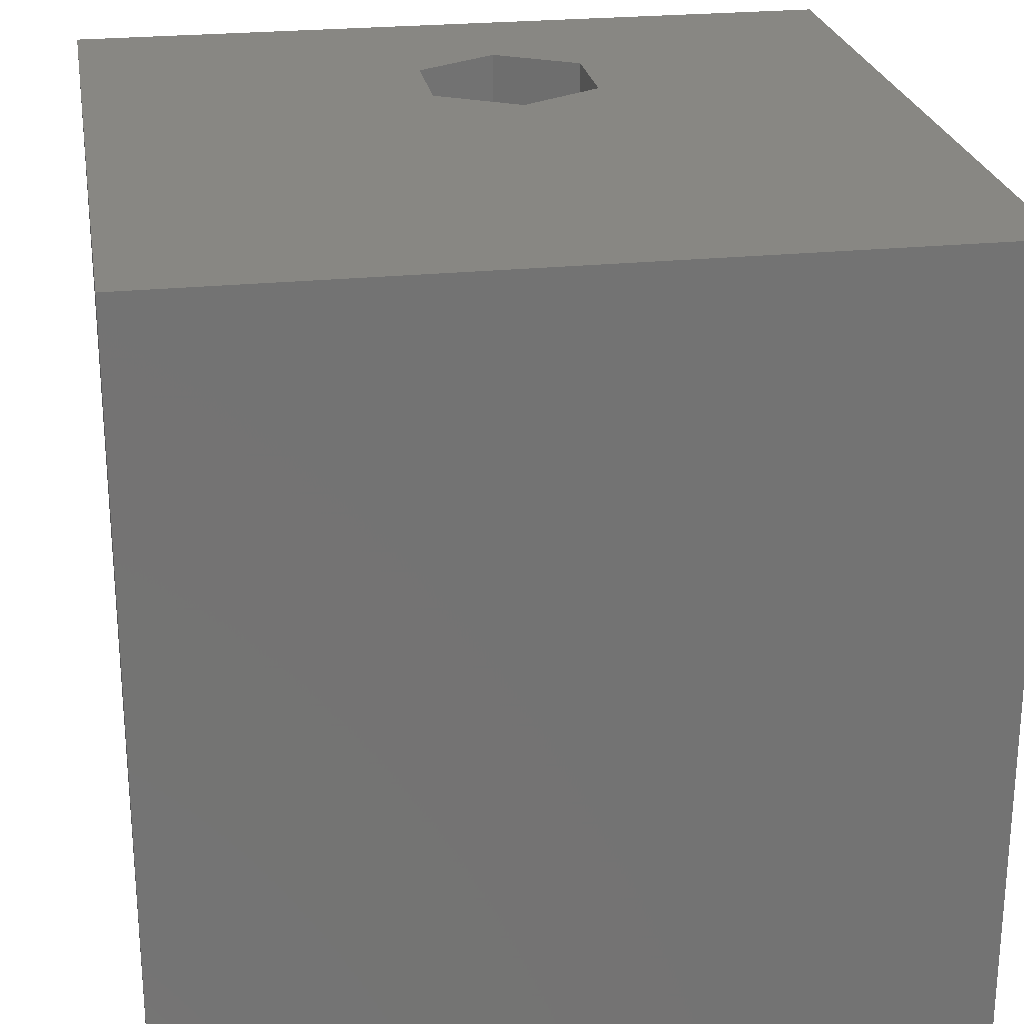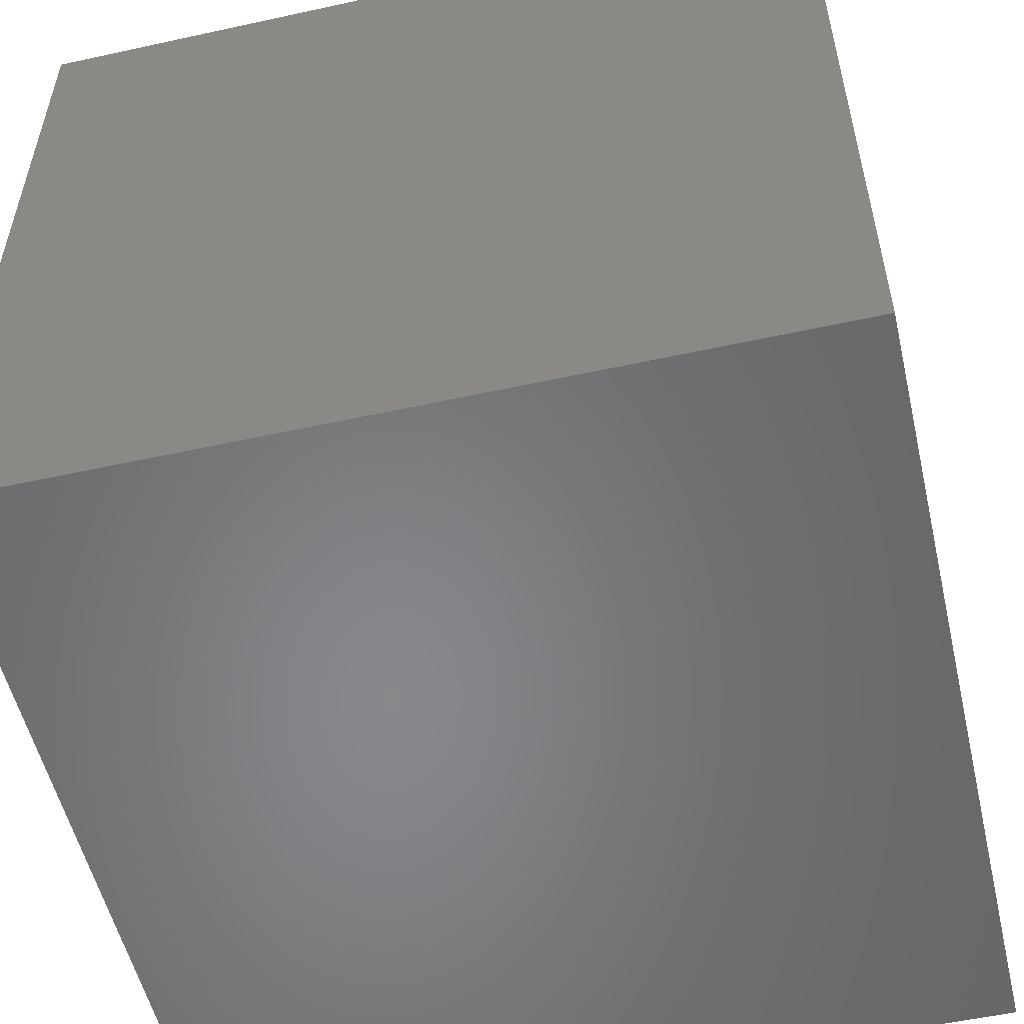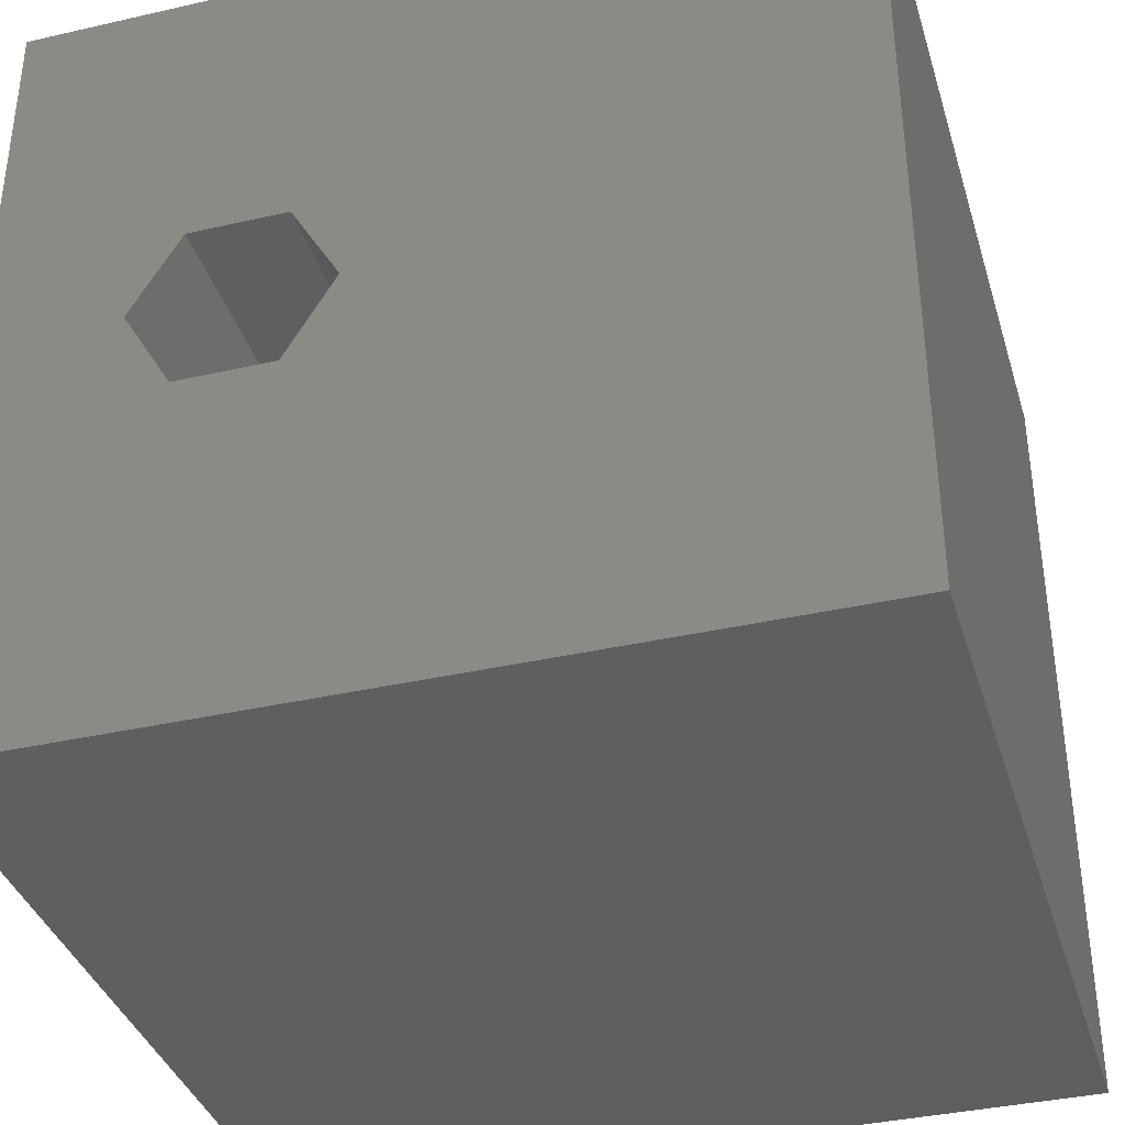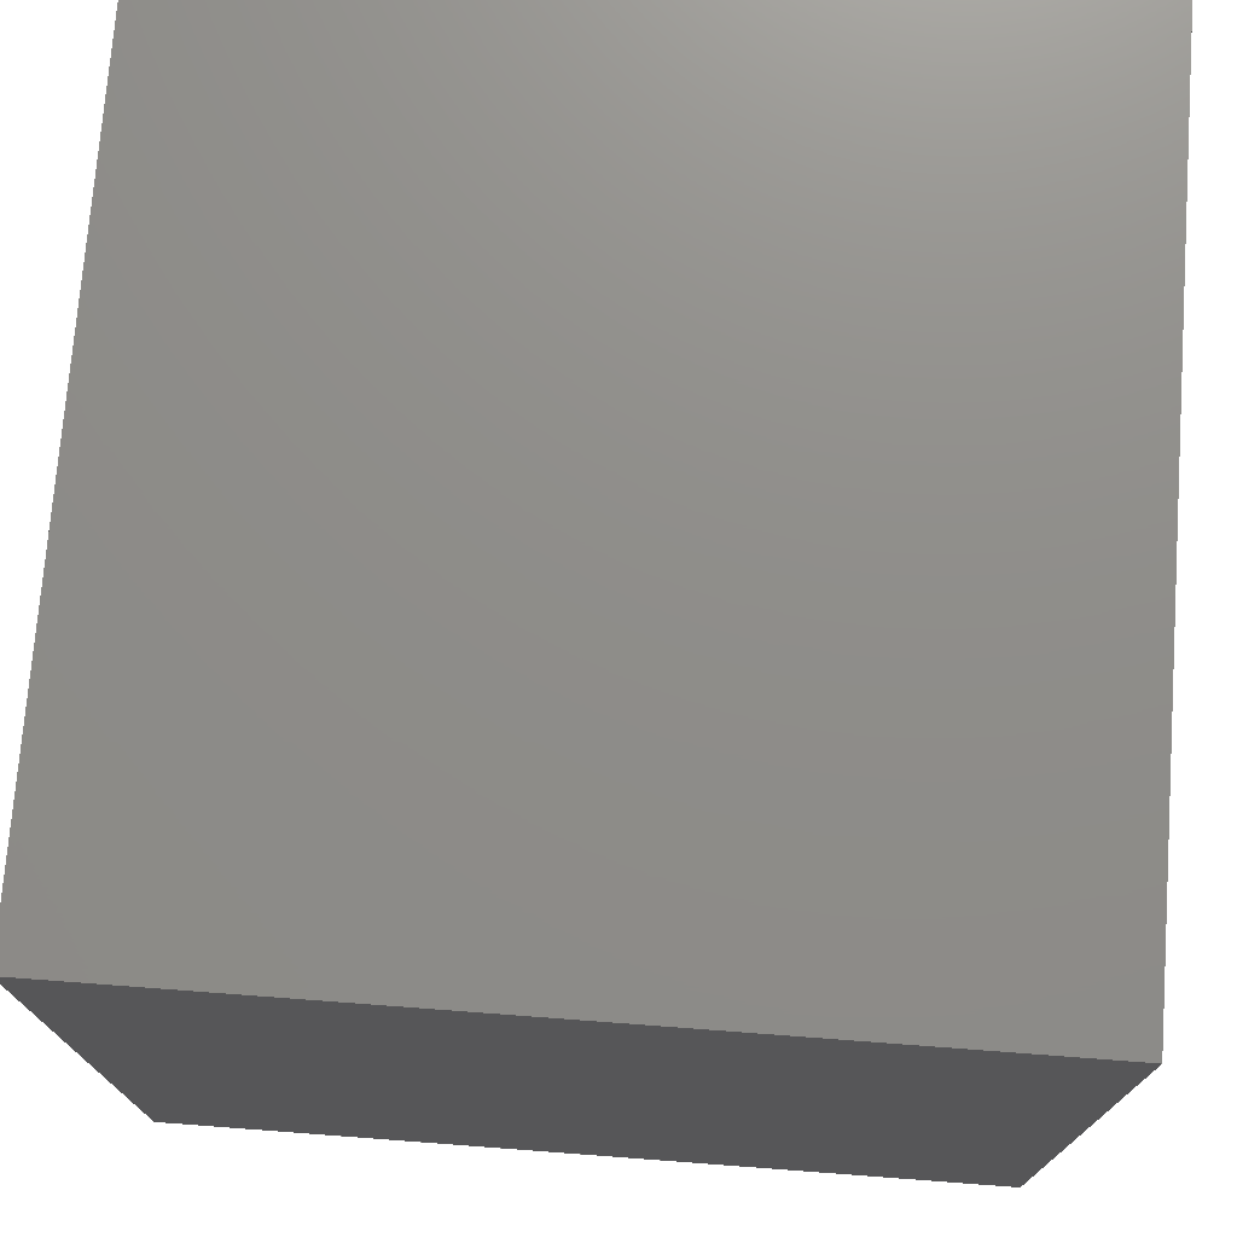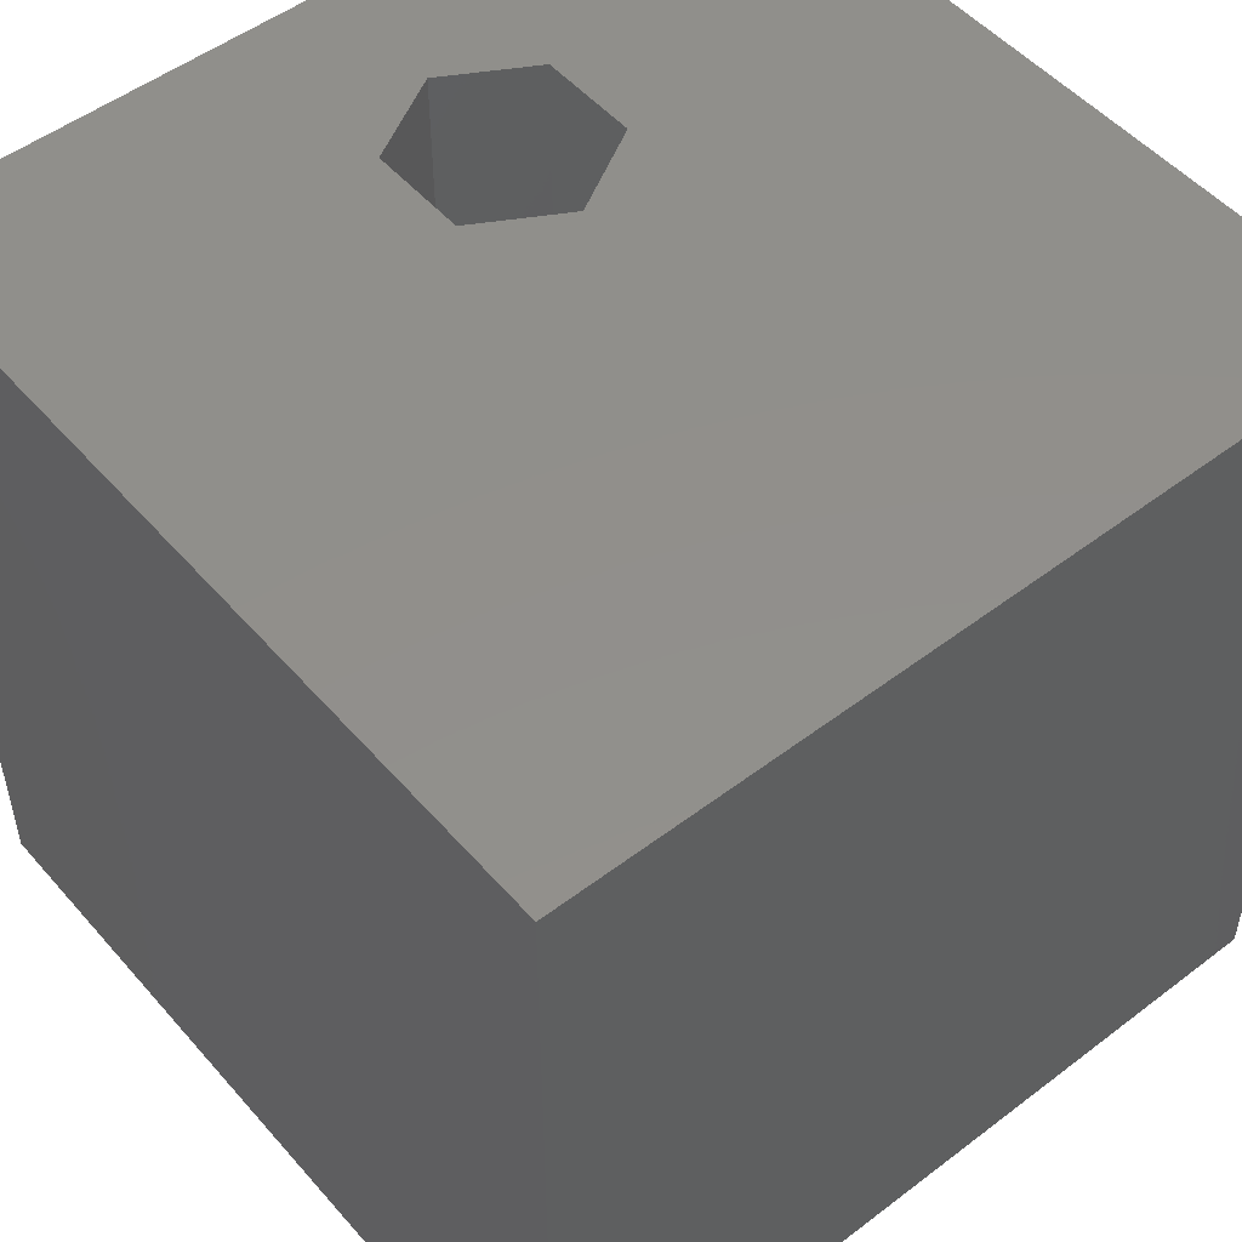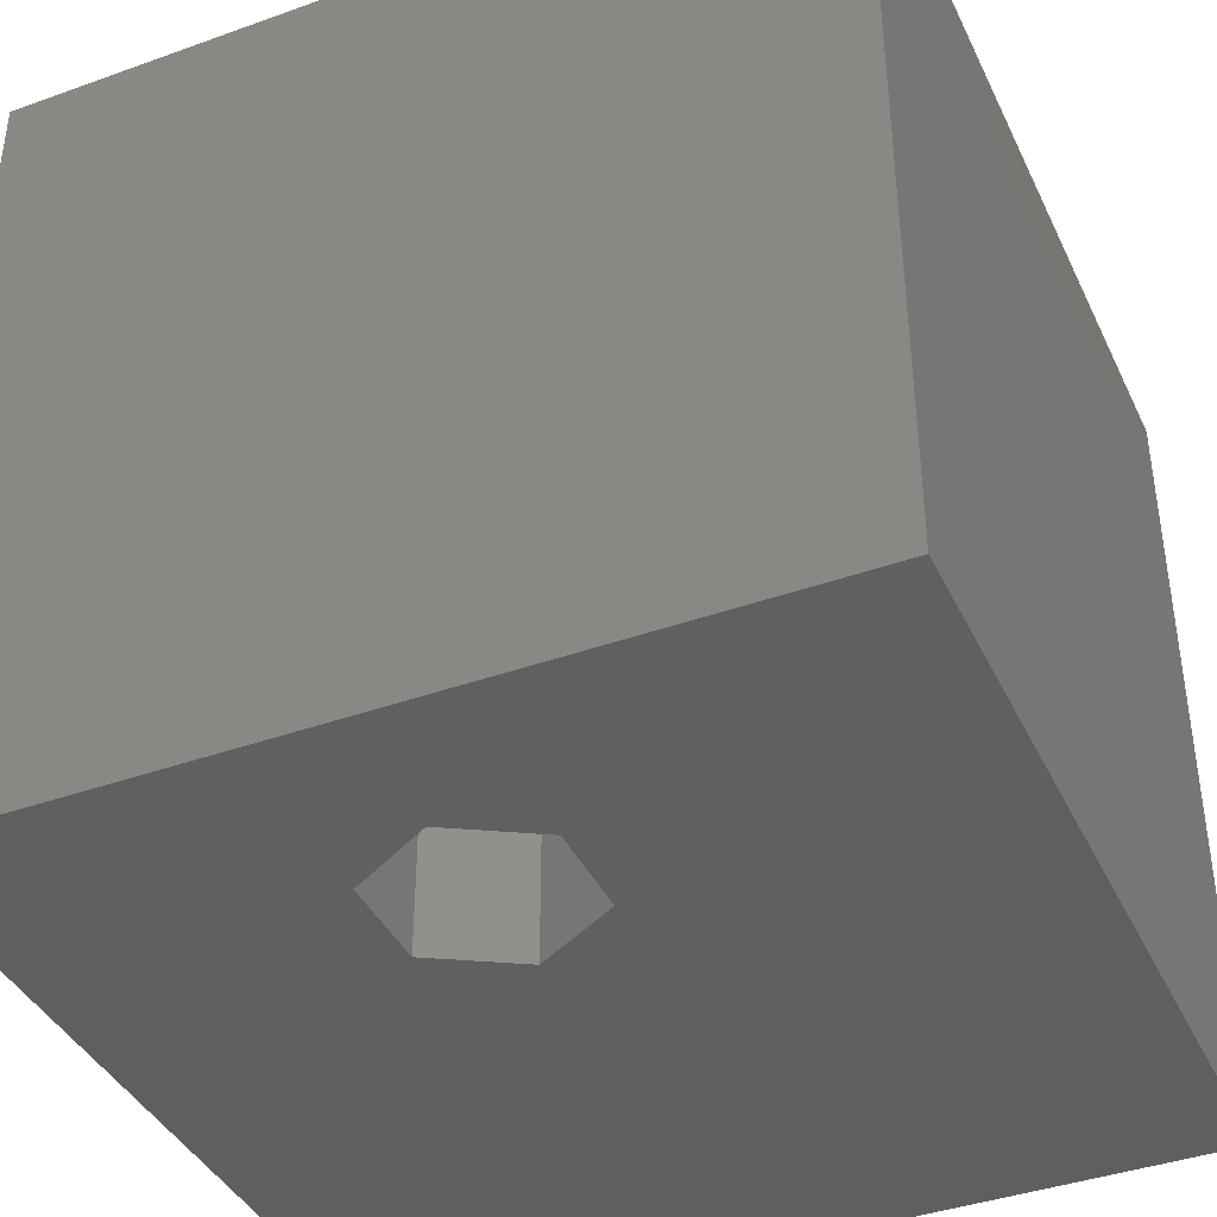
<metadata>
{"format":"stl","ext":"stl","renderer":"f3d","projection":"perspective","resolution":1024,"background":"white","views":[{"elev":24.5,"azim":80.5,"up":"+Z"},{"elev":-54.2,"azim":103.1,"up":"+Y"},{"elev":-37.1,"azim":16.4,"up":"+Y"},{"elev":74.0,"azim":94.3,"up":"+Y"},{"elev":51.2,"azim":50.4,"up":"+Z"},{"elev":-40.2,"azim":-66.2,"up":"+Z"}]}
</metadata>
<code>
# stl→obj: 20 verts, 40 faces
v 0 10 10
v 0 10 0
v 0 0 10
v 0 0 0
v 10 10 10
v 4.078 5.305 10
v 10 0 10
v 3.478 4.266 10
v 2.279 4.266 10
v 1.679 5.305 10
v 2.279 6.343 10
v 3.478 6.343 10
v 10 10 0
v 10 0 0
v 3.478 6.343 0
v 2.279 6.343 0
v 1.679 5.305 0
v 2.279 4.266 0
v 3.478 4.266 0
v 4.078 5.305 0
f 1 2 3
f 3 2 4
f 5 6 7
f 7 6 8
f 7 8 3
f 8 9 3
f 3 9 10
f 3 10 1
f 1 10 11
f 1 11 5
f 5 11 12
f 5 12 6
f 13 5 14
f 14 5 7
f 2 13 15
f 15 16 2
f 2 16 17
f 2 17 4
f 4 17 18
f 4 18 14
f 14 18 19
f 14 19 13
f 13 19 20
f 13 20 15
f 5 13 1
f 1 13 2
f 14 7 4
f 4 7 3
f 17 16 10
f 10 16 11
f 16 15 11
f 11 15 12
f 15 20 12
f 12 20 6
f 20 19 6
f 6 19 8
f 19 18 8
f 8 18 9
f 18 17 9
f 9 17 10

</code>
